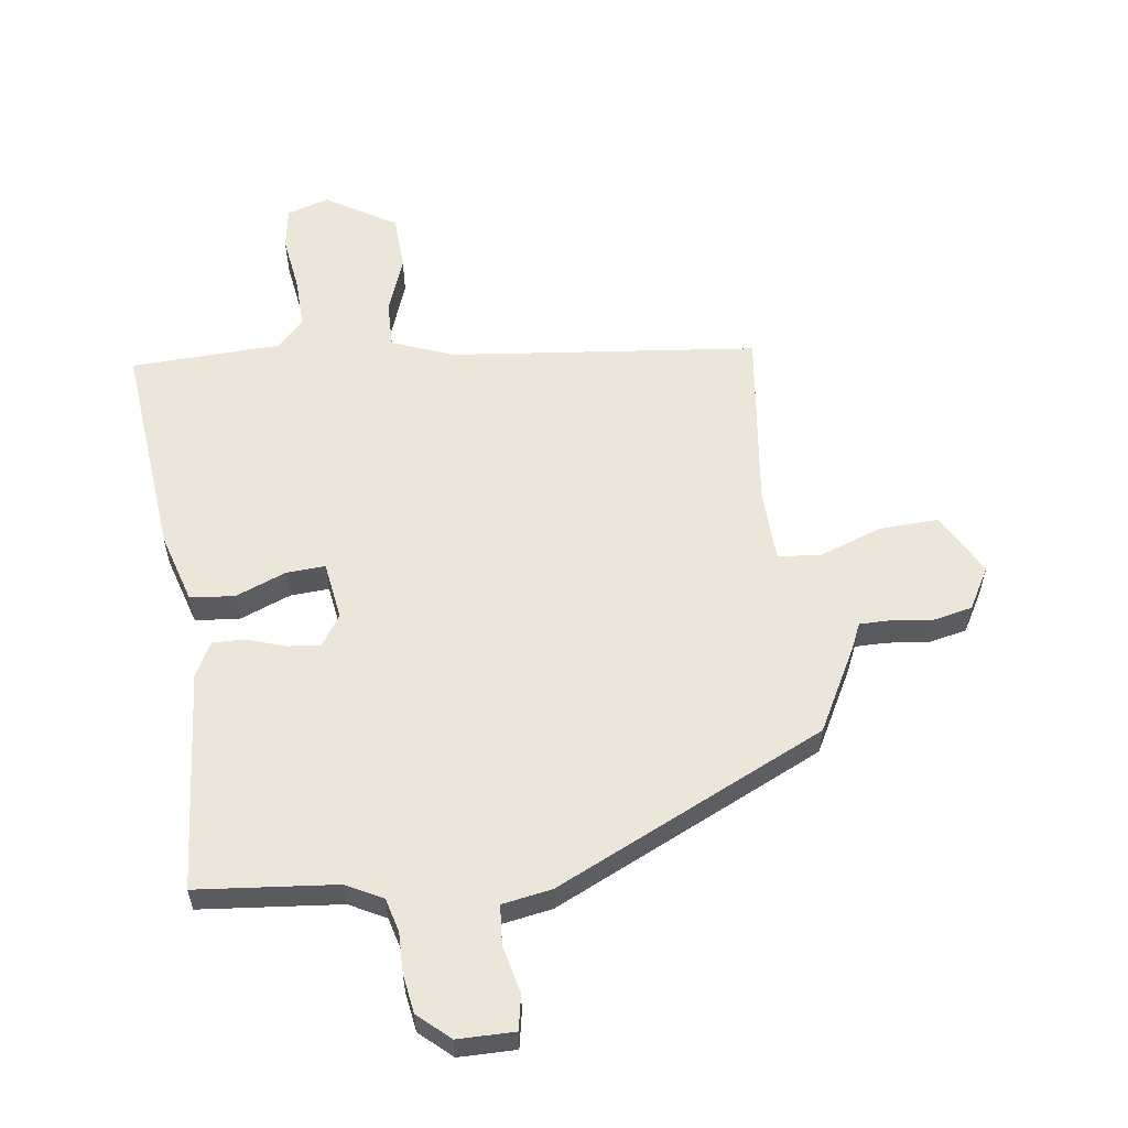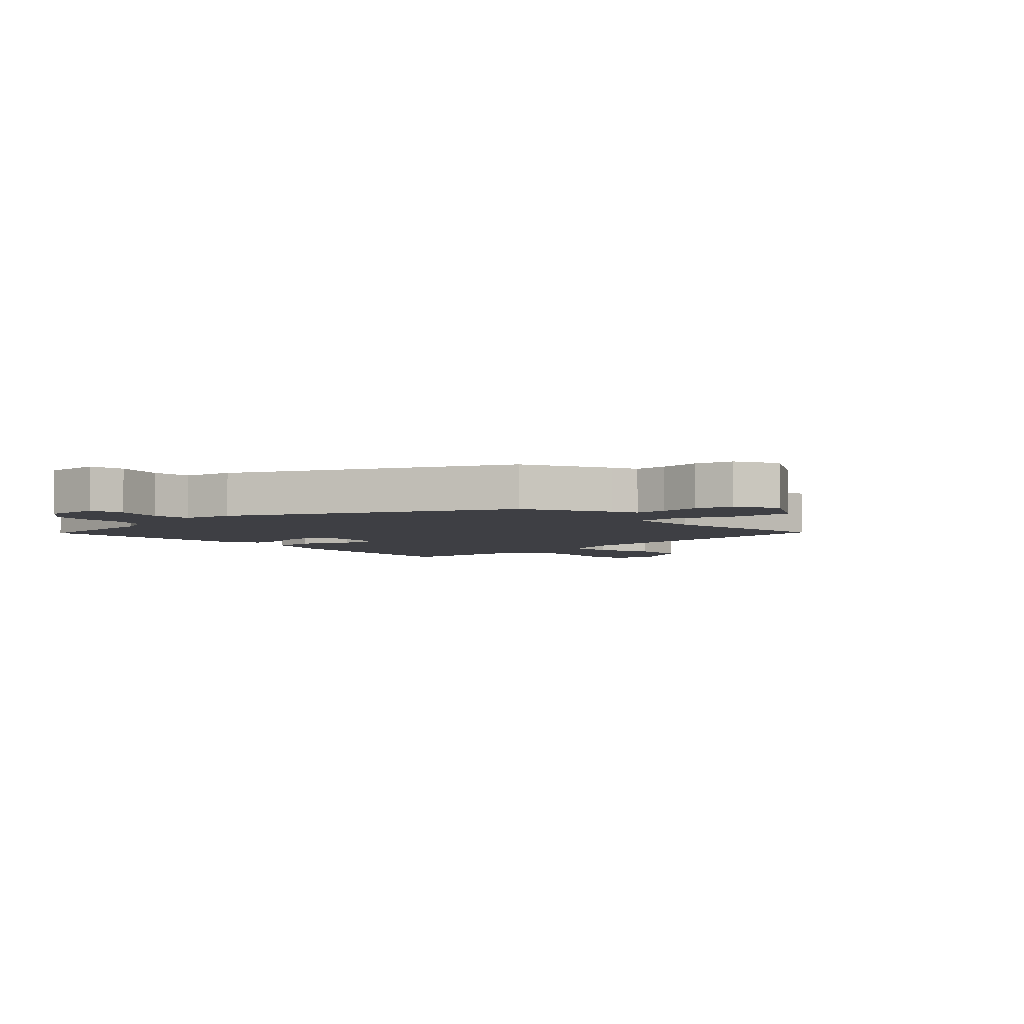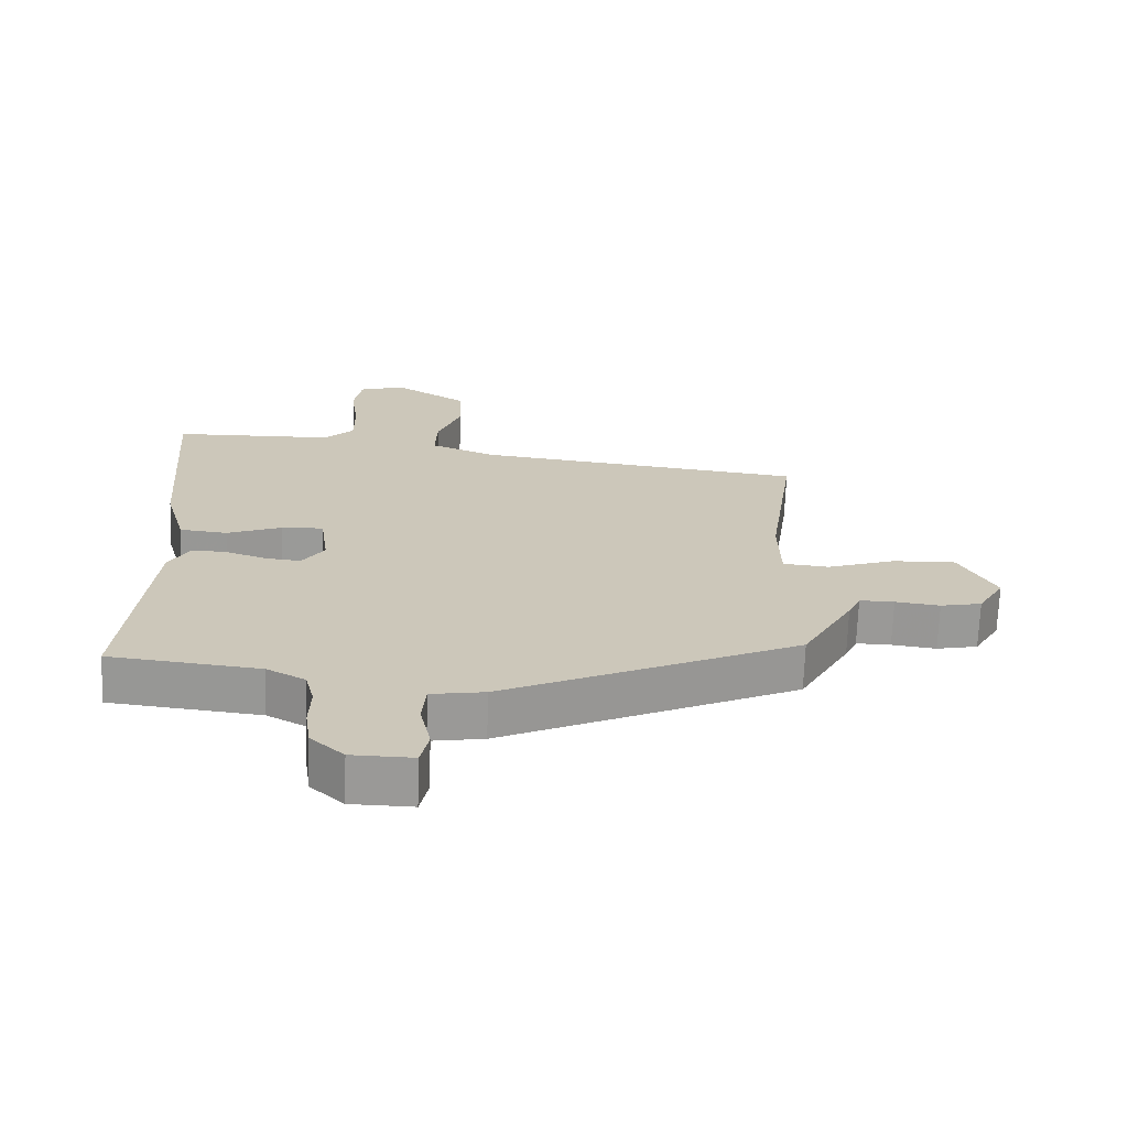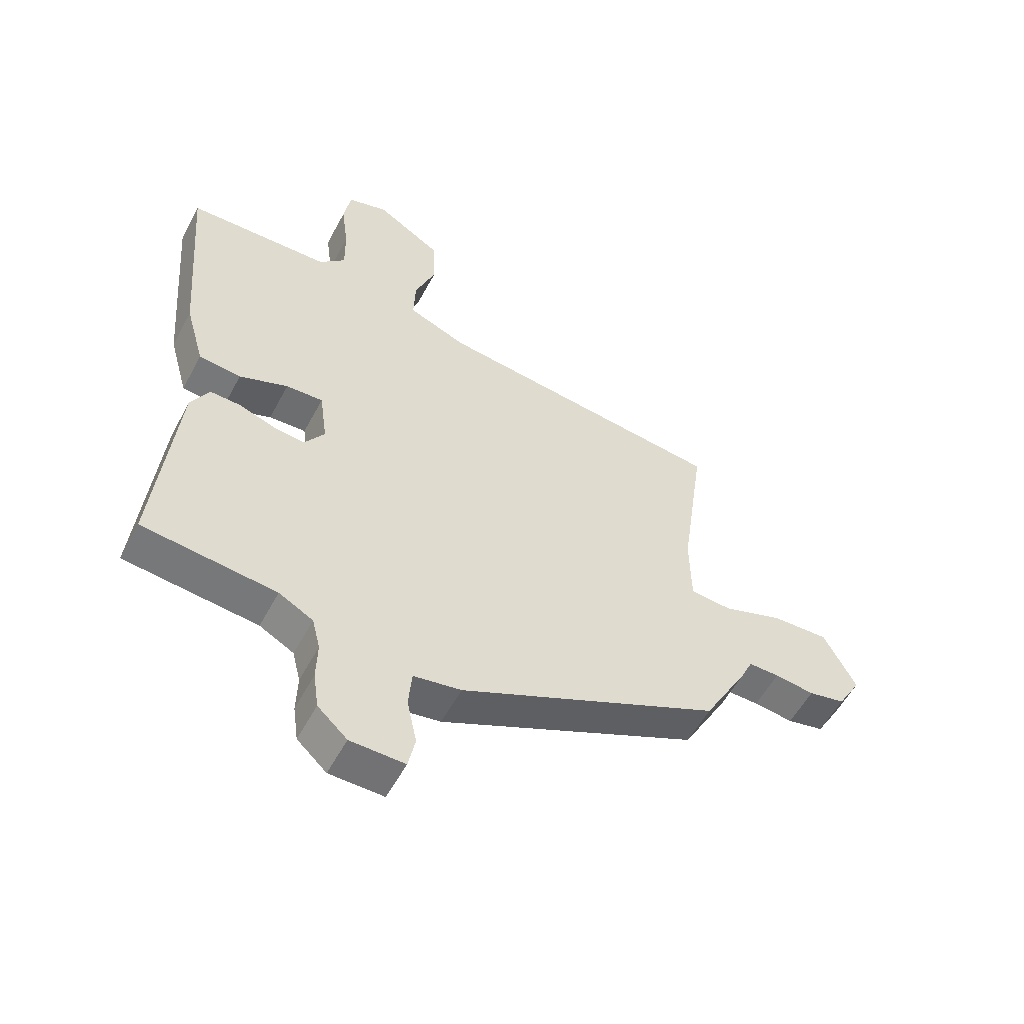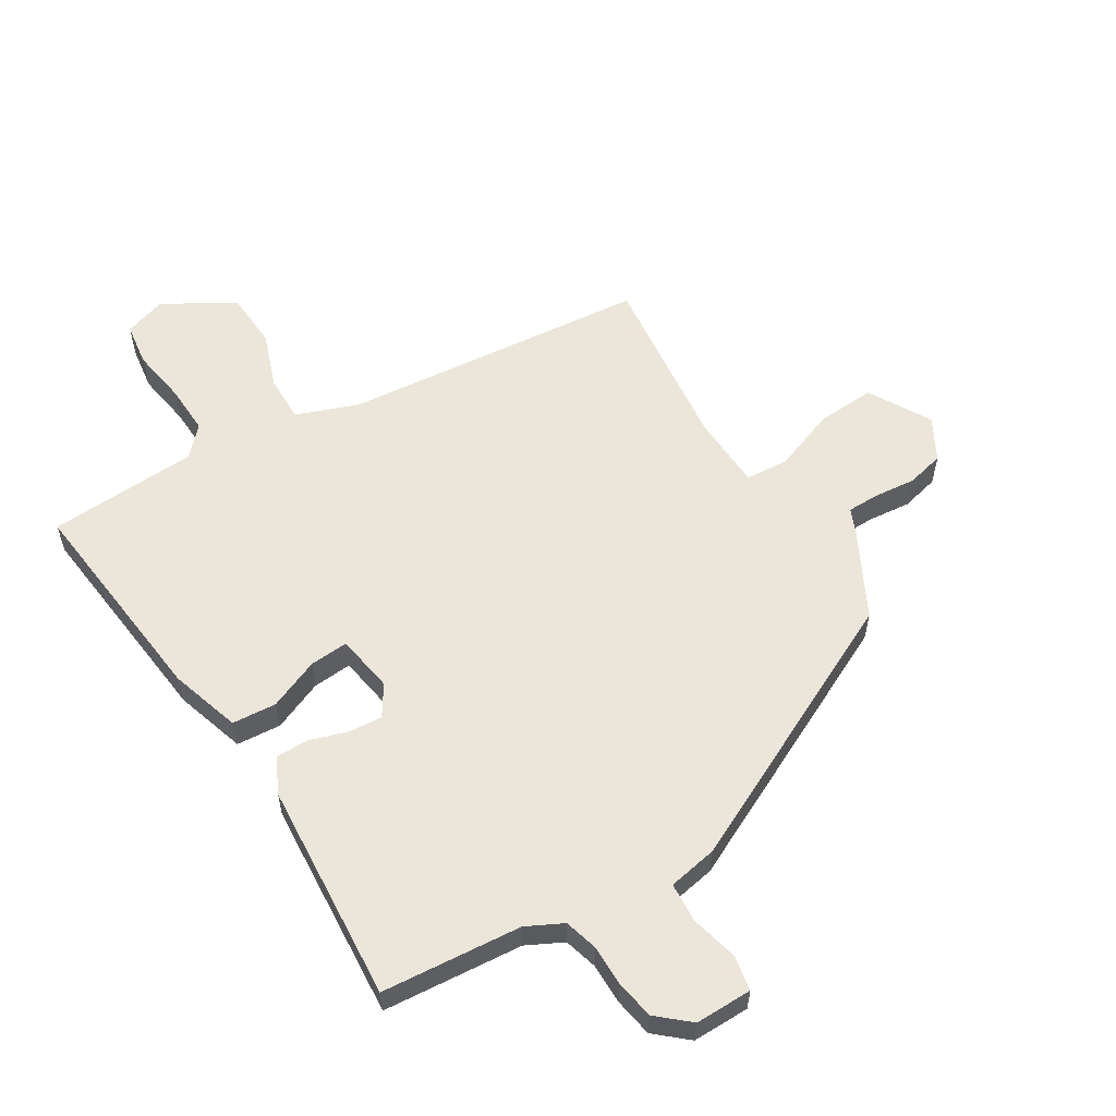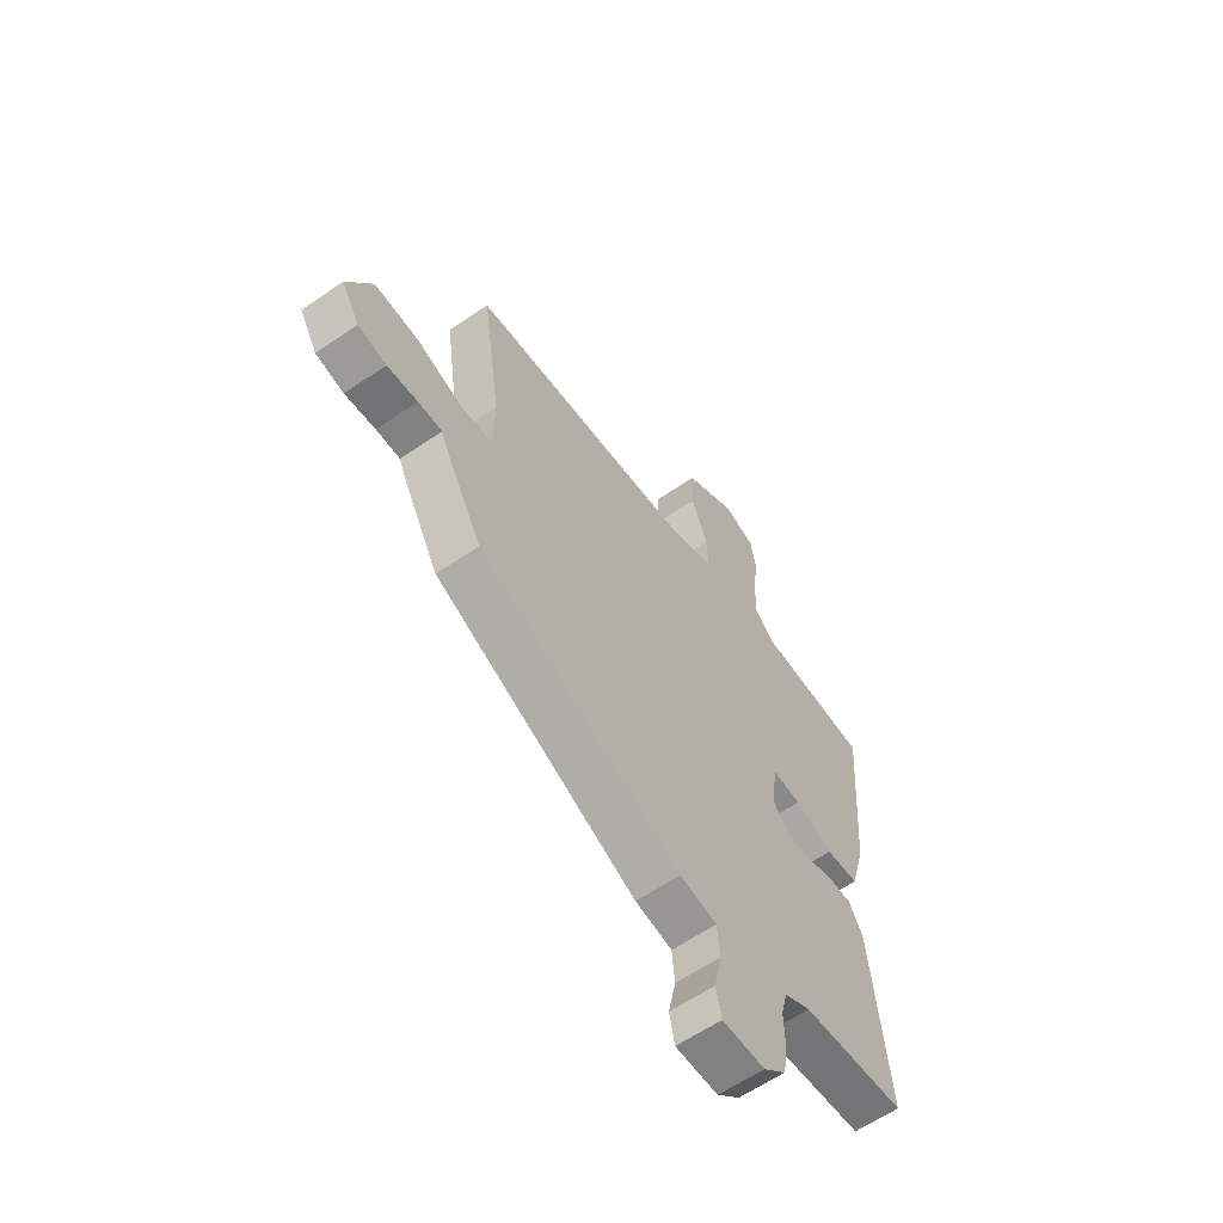
<metadata>
{"format":"obj","ext":"obj","renderer":"f3d","projection":"perspective","resolution":1024,"background":"white","views":[{"elev":57.5,"azim":171.4,"up":"+Y"},{"elev":-4.4,"azim":-139.0,"up":"+Y"},{"elev":-69.0,"azim":178.0,"up":"+Z"},{"elev":-55.2,"azim":152.3,"up":"+Z"},{"elev":57.6,"azim":146.8,"up":"+Y"},{"elev":-61.4,"azim":-55.1,"up":"+Z"}]}
</metadata>
<code>
v -0.505 0.07 0.397
v 0 0.07 0.46
v 0.101 0.07 0.501
v 0.098 0.07 0.578
v 0.062 0.07 0.671
v 0.065 0.07 0.764
v 0.179 0.07 0.836
v 0.249 0.07 0.815
v 0.261 0.07 0.744
v 0.249 0.07 0.652
v 0.248 0.07 0.569
v 0.293 0.07 0.524
v 0.54 0.07 0.518
v 0.511 0.07 0.158
v 0.478 0.07 0.041
v 0.405 0.07 0.033
v 0.321 0.07 0.065
v 0.257 0.07 0.068
v 0.244 0.07 -0.028
v 0.278 0.07 -0.078
v 0.333 0.07 -0.072
v 0.395 0.07 -0.05
v 0.449 0.07 -0.048
v 0.48 0.07 -0.105
v 0.516 0.07 -0.469
v 0.286 0.07 -0.495
v 0.227 0.07 -0.527
v 0.213 0.07 -0.583
v 0.215 0.07 -0.65
v 0.206 0.07 -0.714
v 0.155 0.07 -0.761
v 0.061 0.07 -0.763
v 0.049 0.07 -0.706
v 0.066 0.07 -0.627
v 0.06 0.07 -0.562
v -0.022 0.07 -0.549
v -0.472 0.07 -0.346
v -0.549 0.07 -0.208
v -0.568 0.07 -0.167
v -0.621 0.07 -0.168
v -0.689 0.07 -0.177
v -0.752 0.07 -0.164
v -0.792 0.07 -0.096
v -0.737 0.07 0.008
v -0.64 0.07 0.005
v -0.536 0.07 -0.03
v -0.465 0.07 -0.023
v -0.463 0.07 0.1
v -0.505 0 0.397
v 0 0 0.46
v 0.101 0 0.501
v 0.098 0 0.578
v 0.062 0 0.671
v 0.065 0 0.764
v 0.179 0 0.836
v 0.249 0 0.815
v 0.261 0 0.744
v 0.249 0 0.652
v 0.248 0 0.569
v 0.293 0 0.524
v 0.54 0 0.518
v 0.511 0 0.158
v 0.478 0 0.041
v 0.405 0 0.033
v 0.321 0 0.065
v 0.257 0 0.068
v 0.244 0 -0.028
v 0.278 0 -0.078
v 0.333 0 -0.072
v 0.395 0 -0.05
v 0.449 0 -0.048
v 0.48 0 -0.105
v 0.516 0 -0.469
v 0.286 0 -0.495
v 0.227 0 -0.527
v 0.213 0 -0.583
v 0.215 0 -0.65
v 0.206 0 -0.714
v 0.155 0 -0.761
v 0.061 0 -0.763
v 0.049 0 -0.706
v 0.066 0 -0.627
v 0.06 0 -0.562
v -0.022 0 -0.549
v -0.472 0 -0.346
v -0.549 0 -0.208
v -0.568 0 -0.167
v -0.621 0 -0.168
v -0.689 0 -0.177
v -0.752 0 -0.164
v -0.792 0 -0.096
v -0.737 0 0.008
v -0.64 0 0.005
v -0.536 0 -0.03
v -0.465 0 -0.023
v -0.463 0 0.1
f 44 45 46
f 43 44 46
f 42 43 46
f 41 42 46
f 40 41 46
f 39 40 46 47
f 38 39 47
f 37 38 47
f 36 37 47
f 35 36 47
f 32 33 34
f 31 32 34
f 30 31 34
f 29 30 34
f 28 29 34
f 27 28 34 35
f 35 47 48
f 27 35 48
f 26 27 48
f 24 25 26
f 23 24 26
f 22 23 26
f 21 22 26
f 15 16 17
f 14 15 17
f 13 14 17
f 12 13 17
f 11 12 17 18
f 8 9 10
f 7 8 10
f 6 7 10
f 5 6 10
f 4 5 10
f 3 4 10 11
f 26 48 1 2
f 20 21 26
f 19 20 26
f 19 26 2 3
f 3 11 18 19
f 94 93 92
f 94 92 91
f 94 91 90
f 94 90 89
f 94 89 88
f 95 94 88 87
f 95 87 86
f 95 86 85
f 95 85 84
f 95 84 83
f 82 81 80
f 82 80 79
f 82 79 78
f 82 78 77
f 82 77 76
f 83 82 76 75
f 96 95 83
f 96 83 75
f 96 75 74
f 74 73 72
f 74 72 71
f 74 71 70
f 74 70 69
f 65 64 63
f 65 63 62
f 65 62 61
f 65 61 60
f 66 65 60 59
f 58 57 56
f 58 56 55
f 58 55 54
f 58 54 53
f 58 53 52
f 59 58 52 51
f 50 49 96 74
f 74 69 68
f 74 68 67
f 51 50 74 67
f 67 66 59 51
f 1 49 50 2
f 2 50 51 3
f 3 51 52 4
f 4 52 53 5
f 5 53 54 6
f 6 54 55 7
f 7 55 56 8
f 8 56 57 9
f 9 57 58 10
f 10 58 59 11
f 11 59 60 12
f 12 60 61 13
f 13 61 62 14
f 14 62 63 15
f 15 63 64 16
f 16 64 65 17
f 17 65 66 18
f 18 66 67 19
f 19 67 68 20
f 20 68 69 21
f 21 69 70 22
f 22 70 71 23
f 23 71 72 24
f 24 72 73 25
f 25 73 74 26
f 26 74 75 27
f 27 75 76 28
f 28 76 77 29
f 29 77 78 30
f 30 78 79 31
f 31 79 80 32
f 32 80 81 33
f 33 81 82 34
f 34 82 83 35
f 35 83 84 36
f 36 84 85 37
f 37 85 86 38
f 38 86 87 39
f 39 87 88 40
f 40 88 89 41
f 41 89 90 42
f 42 90 91 43
f 43 91 92 44
f 44 92 93 45
f 45 93 94 46
f 46 94 95 47
f 47 95 96 48
f 48 96 49 1

</code>
